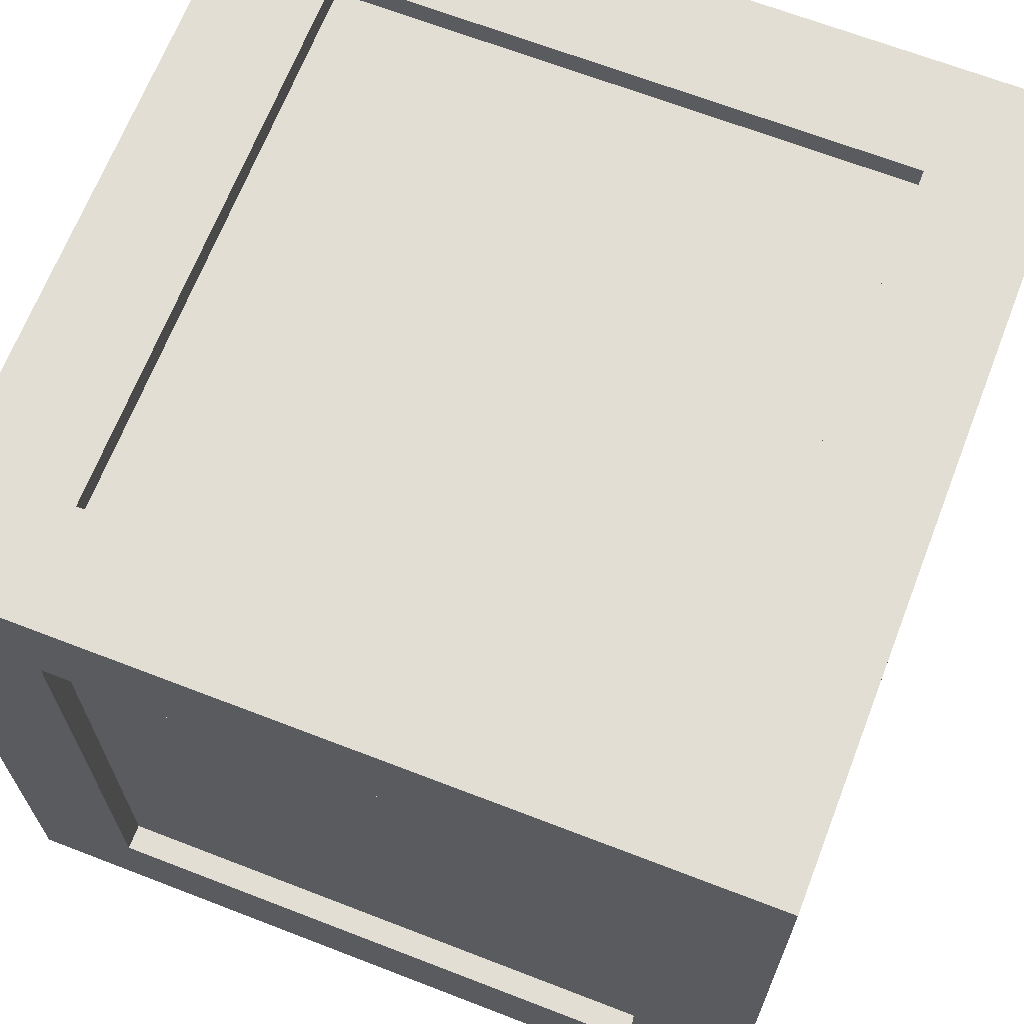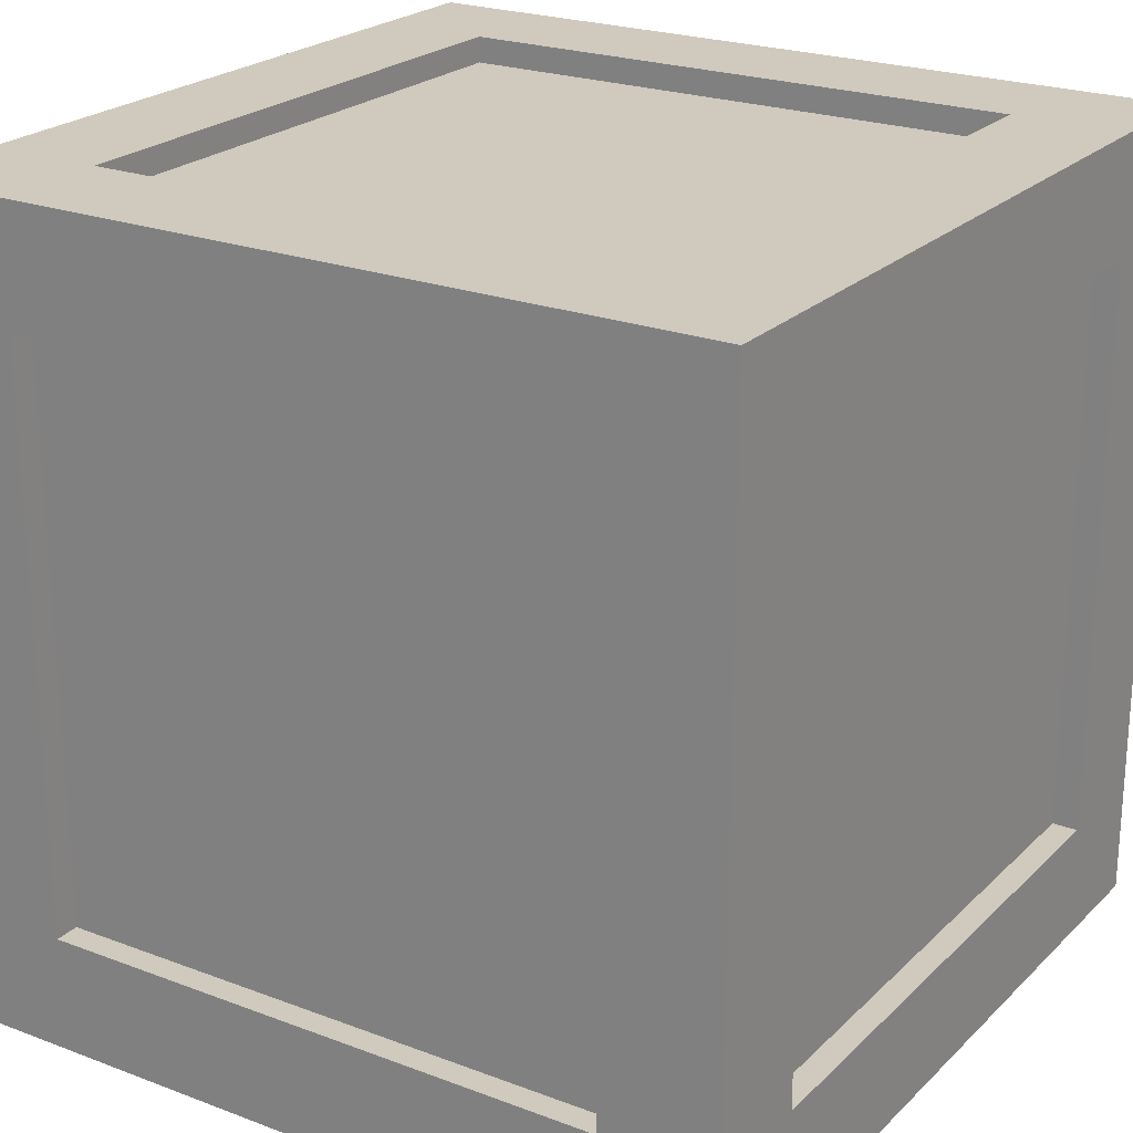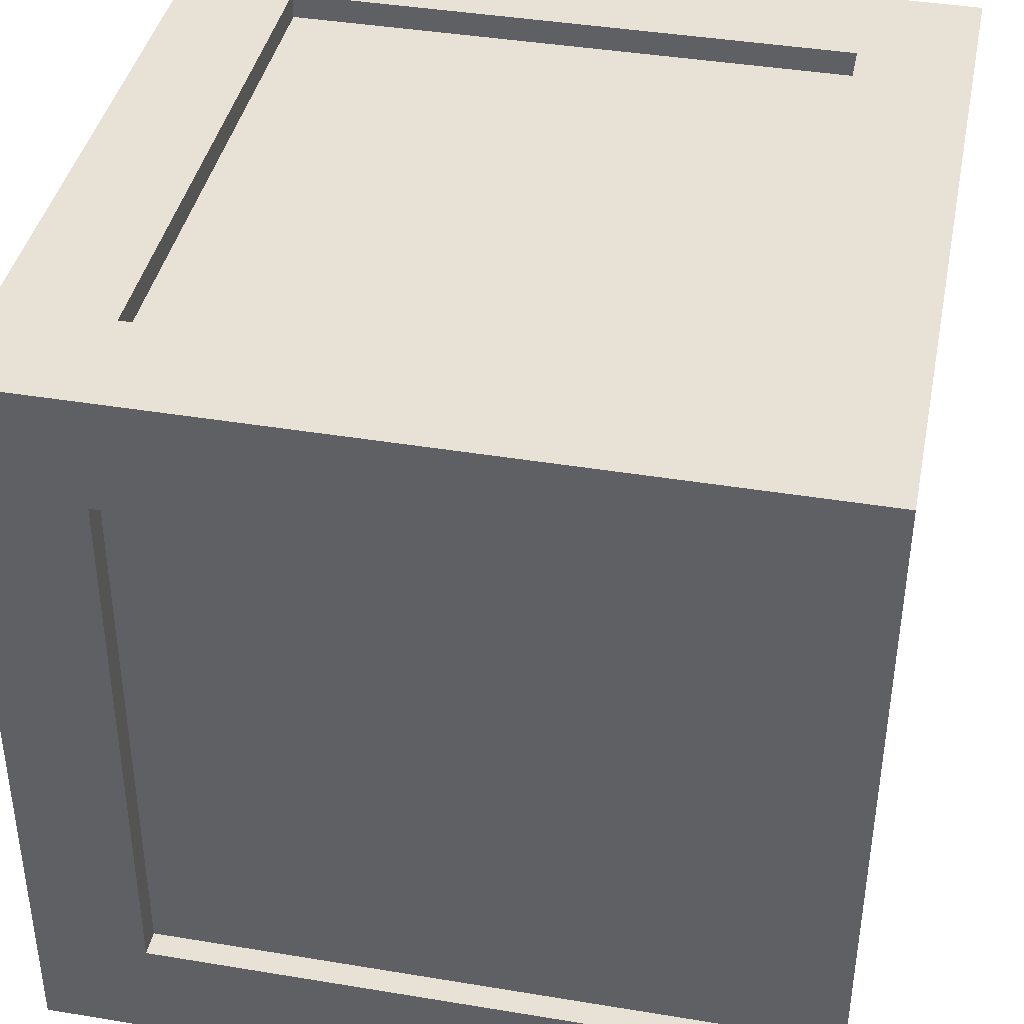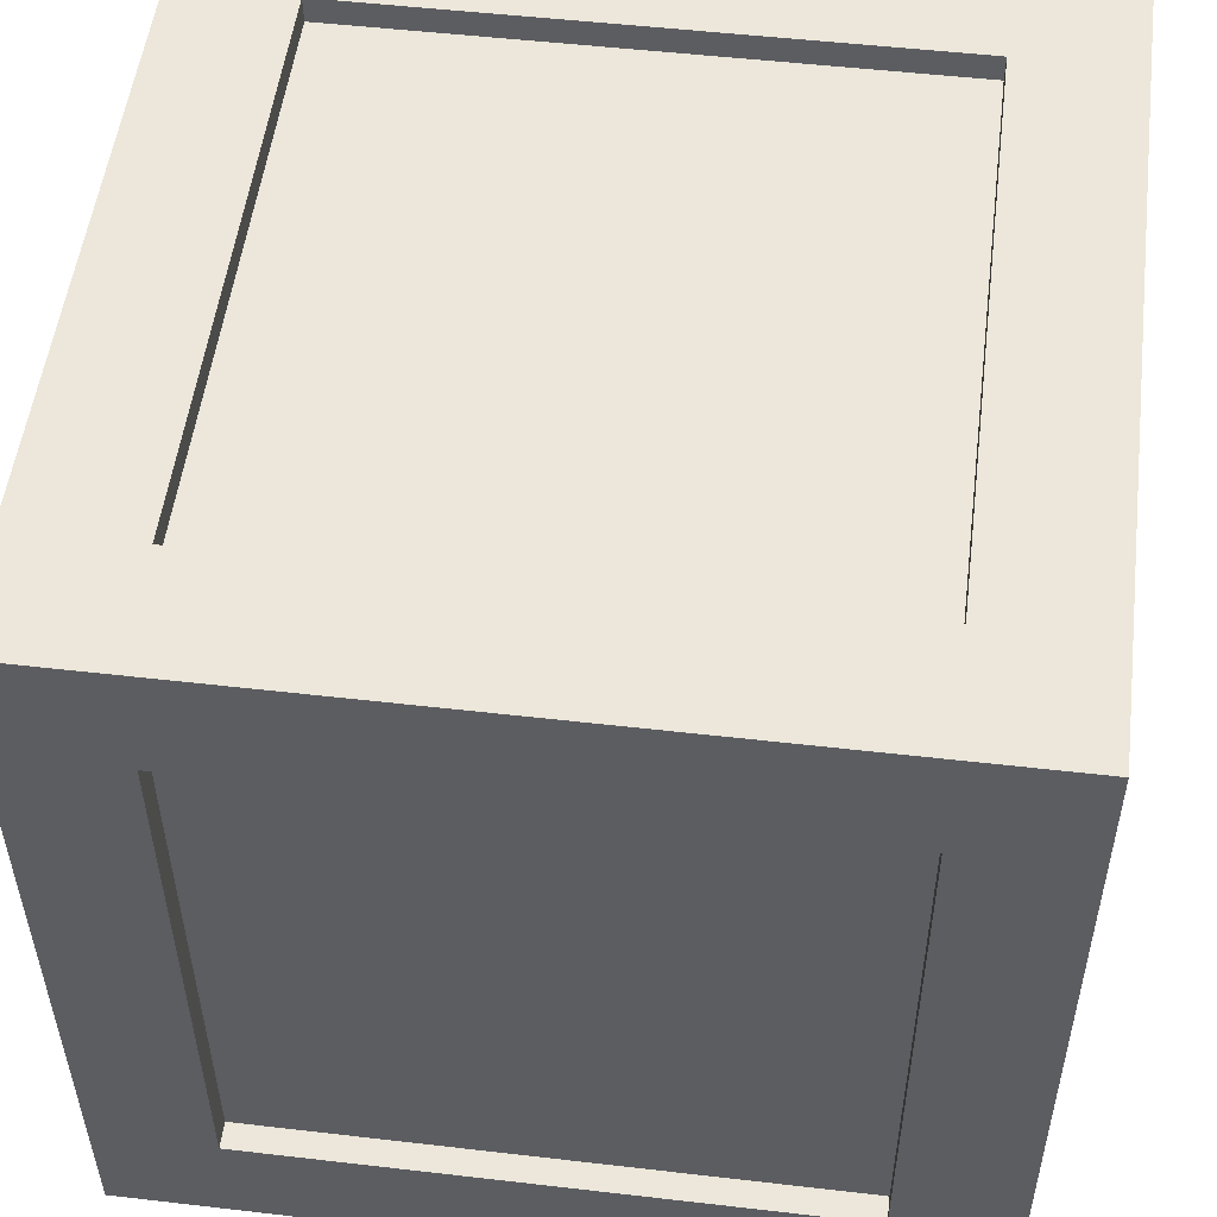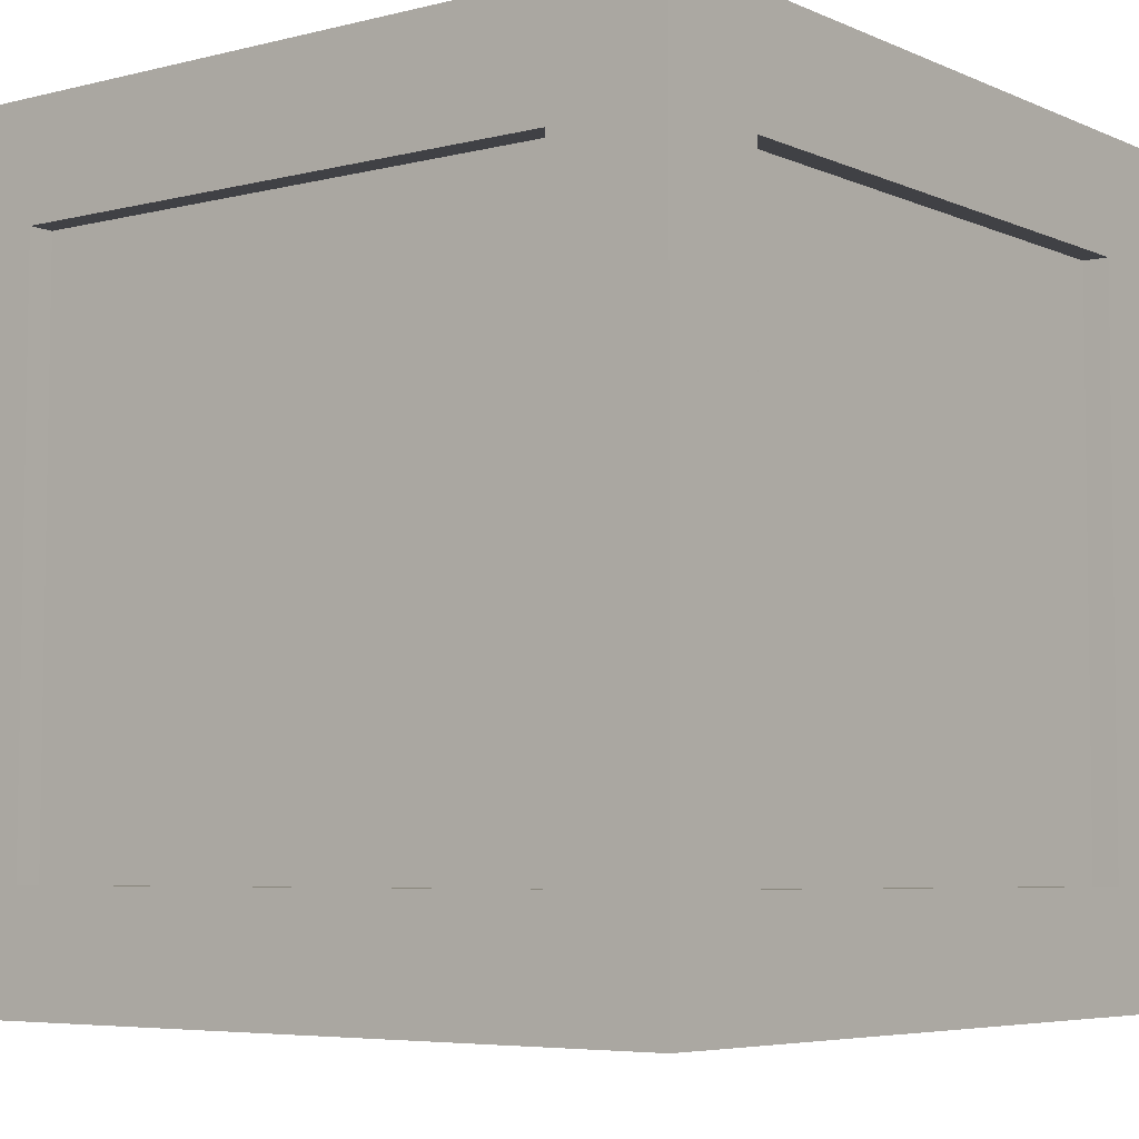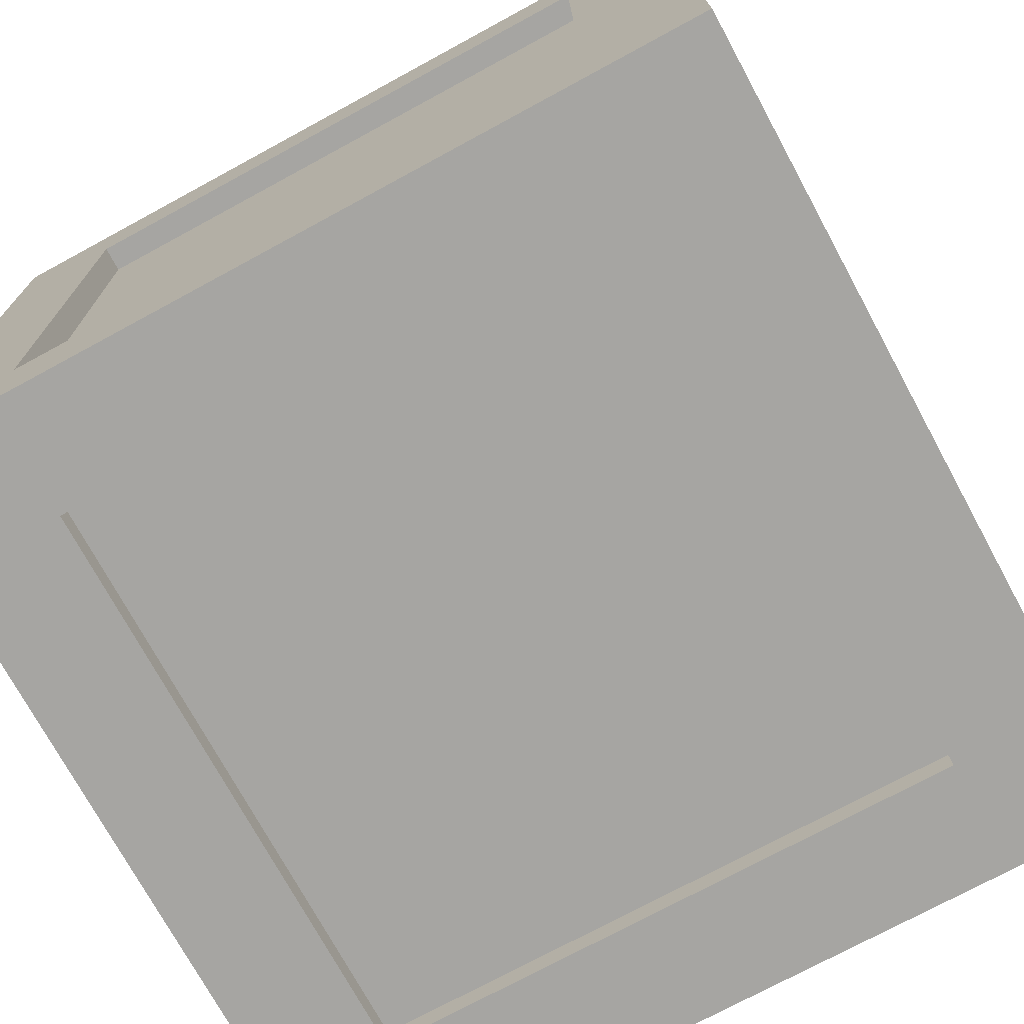
<metadata>
{"format":"obj","ext":"obj","renderer":"f3d","projection":"perspective","resolution":1024,"background":"white","views":[{"elev":67.0,"azim":-68.8,"up":"+Y"},{"elev":23.0,"azim":122.9,"up":"+Z"},{"elev":40.1,"azim":-168.6,"up":"+Y"},{"elev":52.7,"azim":7.2,"up":"+Y"},{"elev":-5.6,"azim":127.7,"up":"+Y"},{"elev":-73.5,"azim":28.5,"up":"+Y"}]}
</metadata>
<code>
o Box_low
v 3.84 7.736 3.853
v 3.84 7.736 2.749
v 2.737 7.732 2.75
v 2.736 7.732 3.853
v 3.844 6.633 3.853
v 3.844 6.632 2.75
v 2.74 6.629 3.853
v 3.844 6.632 -2.75
v 3.84 7.736 -2.749
v -2.763 7.713 2.75
v -2.763 7.713 3.853
v -2.759 6.61 3.853
v 2.759 1.129 3.853
v 3.863 1.132 3.853
v 3.84 7.736 -3.853
v 2.736 7.732 -3.853
v 2.737 7.732 -2.75
v 3.844 6.633 -3.853
v 2.74 6.629 -3.853
v 2.738 7.484 -2.75
v 2.738 7.484 2.75
v 3.596 6.631 -2.75
v 3.615 1.132 -2.75
v 3.863 1.132 -2.75
v 2.74 6.629 -3.605
v -2.759 6.61 -3.605
v -2.759 6.61 -3.853
v -2.763 7.713 -3.853
v -2.763 7.713 -2.75
v 3.863 1.132 -3.853
v 3.596 6.631 2.75
v -2.762 7.465 2.75
v -3.867 7.709 3.853
v -3.867 7.709 2.749
v -3.863 6.606 2.75
v -3.863 6.606 3.853
v -2.759 6.61 3.605
v 2.74 6.629 3.605
v -3.867 7.709 -2.749
v -3.863 6.606 -2.75
v -3.844 1.106 3.853
v -2.74 1.11 3.853
v -3.867 7.709 -3.853
v -3.863 6.606 -3.853
v -2.762 7.465 -2.75
v -3.844 1.106 -2.75
v -3.596 1.107 -2.75
v -3.615 6.607 -2.75
v -2.74 1.11 -3.853
v -3.844 1.106 -3.853
v -3.615 6.607 2.75
v 3.867 0.02906 3.853
v 2.763 0.02527 3.853
v 2.763 0.02527 2.75
v 3.867 0.02906 2.749
v 3.863 1.132 2.75
v 3.615 1.132 2.75
v 3.867 0.02906 -2.749
v -2.737 0.006361 2.75
v -2.736 0.006356 3.853
v 3.867 0.02906 -3.853
v 2.763 0.02527 -2.75
v 2.763 0.02527 -3.853
v 2.759 1.129 -3.853
v 2.762 0.2734 -2.75
v 2.762 0.2734 2.75
v 2.759 1.129 -3.605
v -2.74 1.11 -3.605
v -2.737 0.006362 -2.75
v -2.736 0.006356 -3.853
v -2.738 0.2545 2.75
v -3.84 0.002582 3.853
v -3.84 0.002582 2.749
v -3.844 1.106 2.75
v -3.596 1.107 2.75
v -2.74 1.11 3.605
v 2.759 1.129 3.605
v -3.84 0.002582 -2.749
v -3.84 0.002582 -3.853
v -2.738 0.2545 -2.75
f 1 2 3 4
f 1 5 6 2
f 1 4 7 5
f 6 8 9 2
f 10 11 4 3
f 11 12 7 4
f 13 14 5 7
f 15 16 17 9
f 15 9 8 18
f 15 18 19 16
f 20 21 3 17
f 22 23 24 8
f 25 26 27 19
f 9 17 3 2
f 17 16 28 29
f 19 27 28 16
f 8 24 30 18
f 6 31 22 8
f 3 21 32 10
f 33 11 10 34
f 33 34 35 36
f 33 36 12 11
f 37 38 7 12
f 35 34 39 40
f 36 41 42 12
f 43 39 29 28
f 43 44 40 39
f 43 28 27 44
f 10 32 45 29
f 46 47 48 40
f 39 34 10 29
f 27 49 50 44
f 50 46 40 44
f 40 48 51 35
f 17 29 45 20
f 52 53 54 55
f 52 55 56 14
f 52 14 13 53
f 57 31 6 56
f 56 55 58 24
f 59 54 53 60
f 60 53 13 42
f 14 56 6 5
f 61 58 62 63
f 61 30 24 58
f 61 63 64 30
f 65 62 54 66
f 67 64 49 68
f 58 55 54 62
f 62 69 70 63
f 64 63 70 49
f 19 18 30 64
f 56 24 23 57
f 54 59 71 66
f 72 73 59 60
f 72 41 74 73
f 72 60 42 41
f 35 51 75 74
f 76 42 13 77
f 74 46 78 73
f 41 36 35 74
f 79 70 69 78
f 79 78 46 50
f 79 50 49 70
f 59 69 80 71
f 78 69 59 73
f 46 74 75 47
f 62 65 80 69
f 7 38 77 13
f 19 64 67 25
f 37 12 42 76
f 27 26 68 49
f 37 76 77 38
f 48 47 75 51
f 20 45 32 21
f 67 68 26 25
f 57 23 22 31
f 71 80 65 66

</code>
